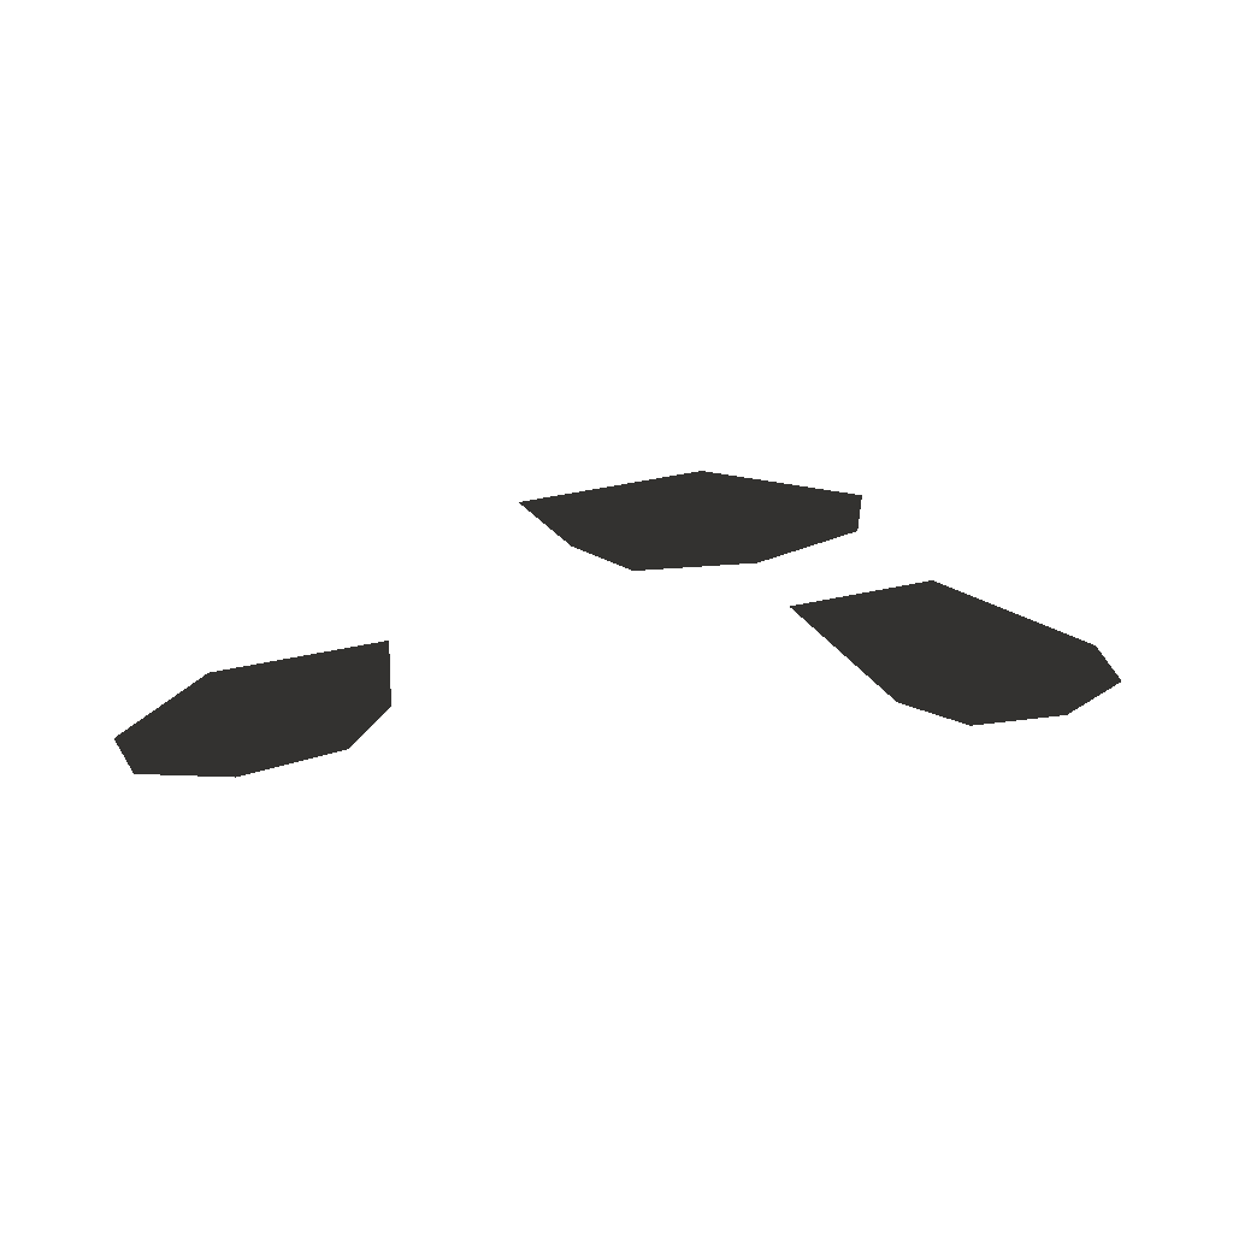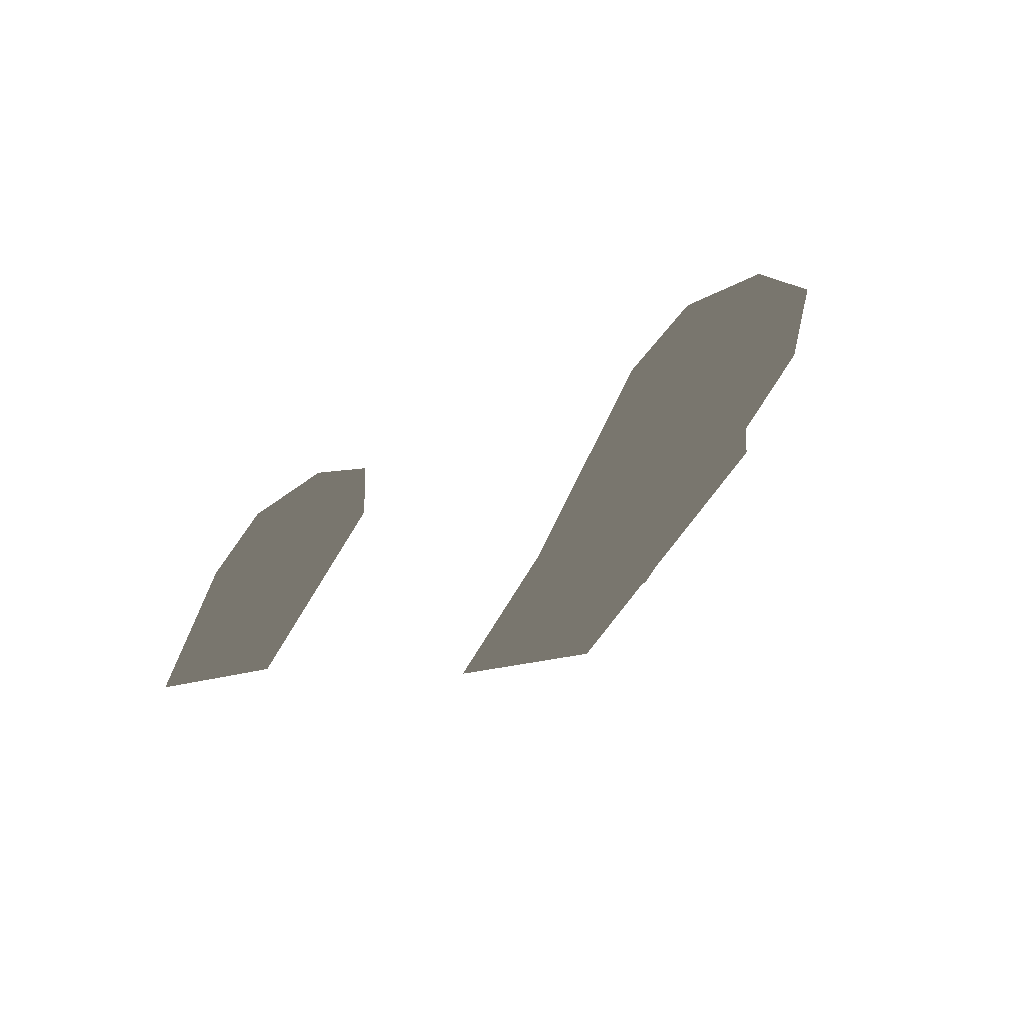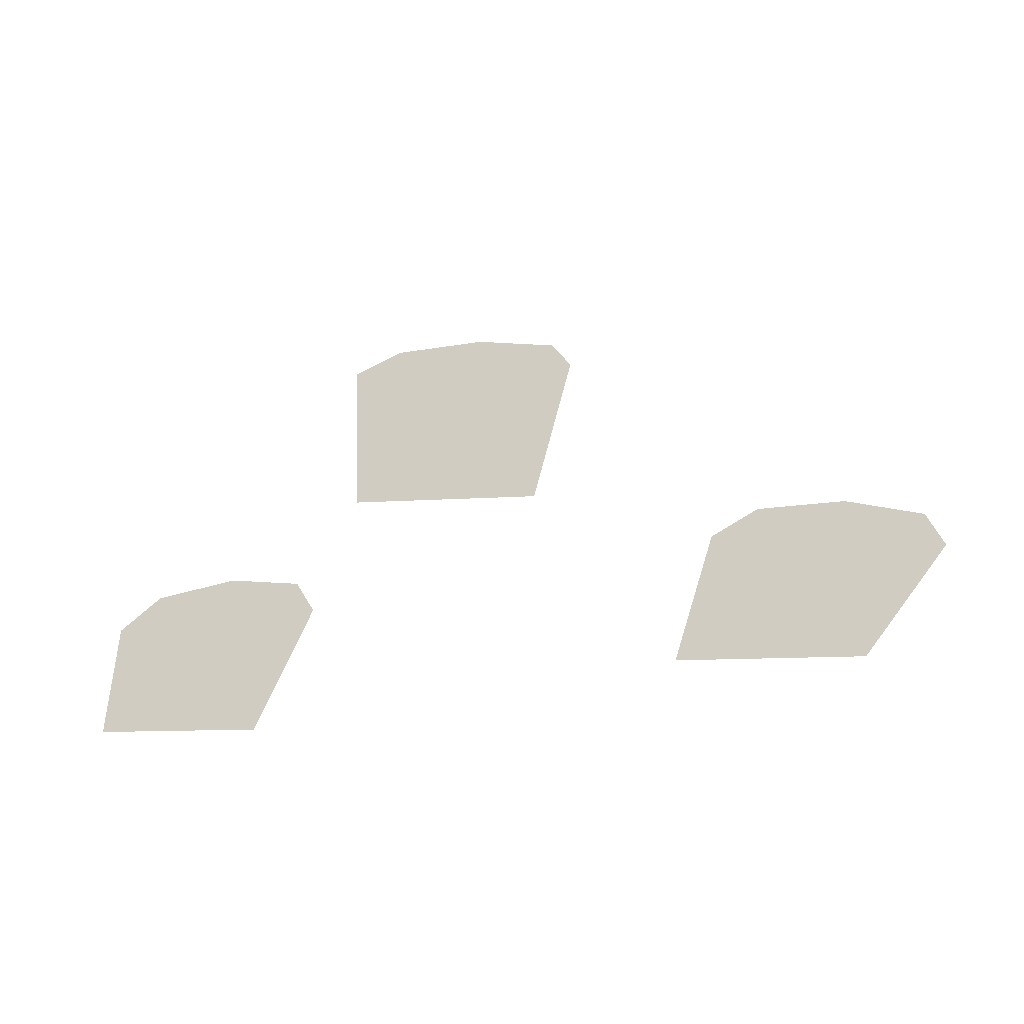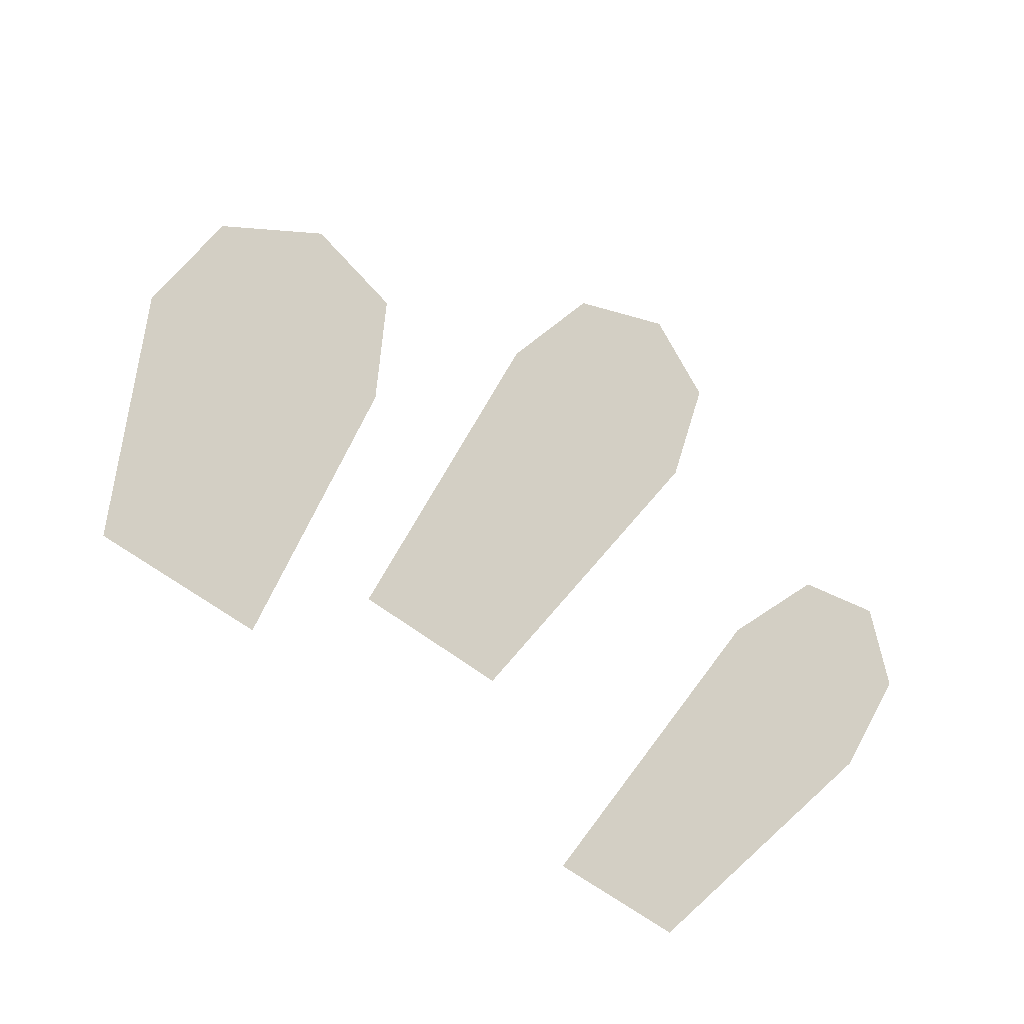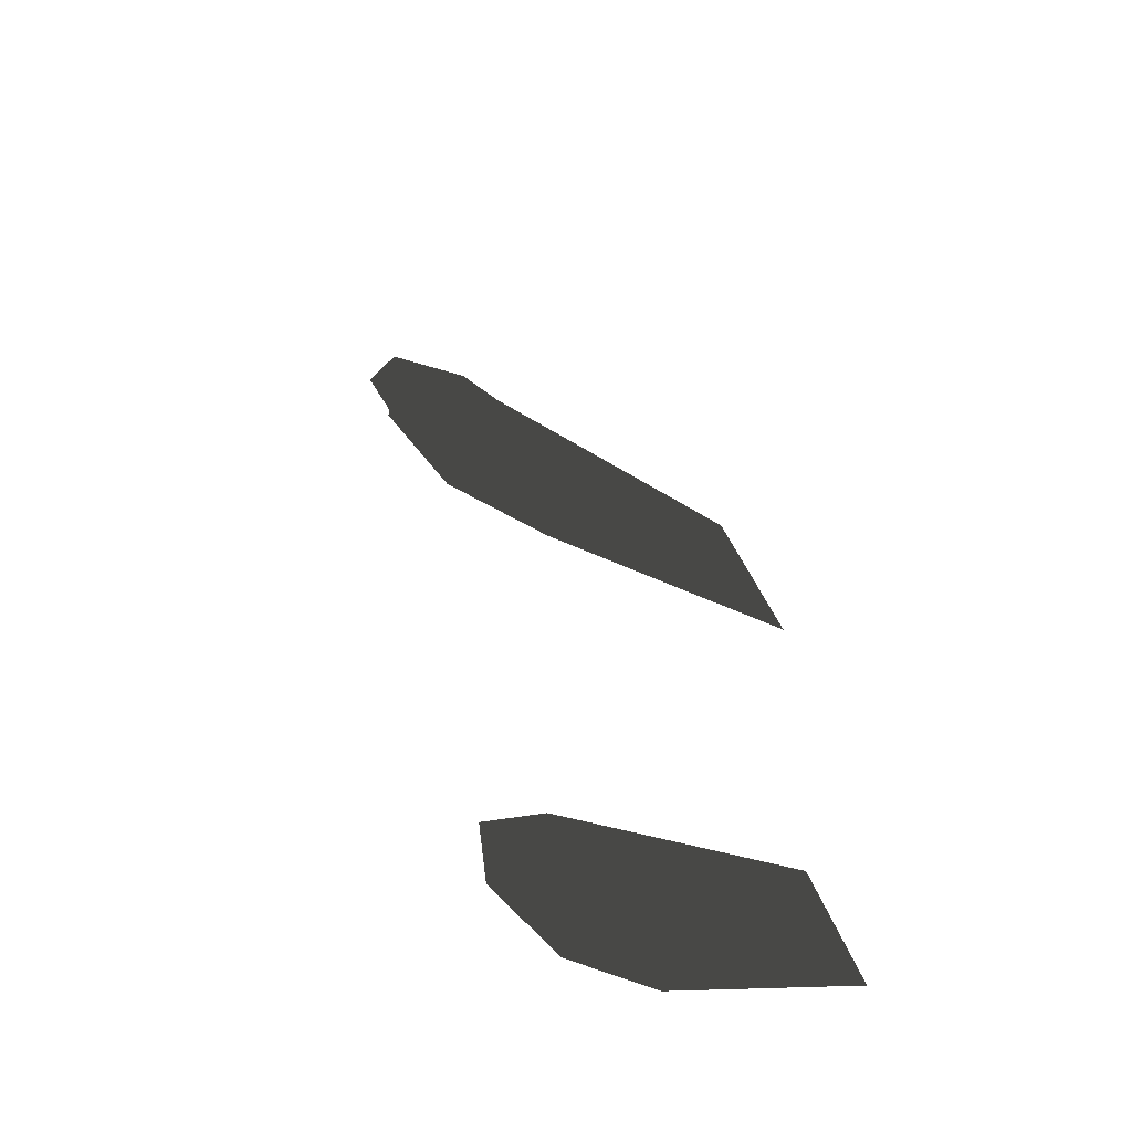
<metadata>
{"format":"obj","ext":"obj","renderer":"f3d","projection":"perspective","resolution":1024,"background":"white","views":[{"elev":49.2,"azim":166.6,"up":"+Z"},{"elev":-14.8,"azim":-137.6,"up":"+Y"},{"elev":-11.7,"azim":9.7,"up":"+Z"},{"elev":-54.6,"azim":139.1,"up":"+Z"},{"elev":36.3,"azim":-106.0,"up":"+Z"}]}
</metadata>
<code>
g obj_outdoor_grass1
v -0.2375 0.1187 0.1927
v -0.2119 0.02193 0.1137
v -0.1773 0.02193 0.1137
v -0.1897 0.1187 0.1927
v -0.2251 0.1492 0.211
v -0.1897 0.1607 0.2179
v -0.1544 0.1492 0.211
v -0.142 0.1187 0.1927
v -0.1427 0.02193 0.1137
v -0.3389 0.1096 0.07953
v -0.3109 0.02193 0.02698
v -0.2808 0.02193 0.02698
v -0.298 0.1174 0.08416
v -0.3332 0.1417 0.09874
v -0.3048 0.1588 0.109
v -0.2727 0.1531 0.1056
v -0.2571 0.1251 0.08879
v -0.2507 0.02193 0.02698
v -0.08129 0.1037 0.1117
v -0.09007 0.02193 0.04988
v -0.05546 0.02193 0.04988
v -0.03425 0.09594 0.1071
v -0.06338 0.1317 0.1285
v -0.02642 0.1373 0.1319
v 0.006246 0.1203 0.1216
v 0.01279 0.08821 0.1024
v -0.02085 0.02193 0.04988
g obj_outdoor_grass1_0
f 3 2 1
f 4 3 1
f 4 1 5
f 6 4 5
f 4 6 7
f 8 4 7
f 3 4 8
f 9 3 8
f 12 11 10
f 13 12 10
f 13 10 14
f 15 13 14
f 13 15 16
f 17 13 16
f 12 13 17
f 18 12 17
f 21 20 19
f 22 21 19
f 22 19 23
f 24 22 23
f 22 24 25
f 26 22 25
f 21 22 26
f 27 21 26

</code>
